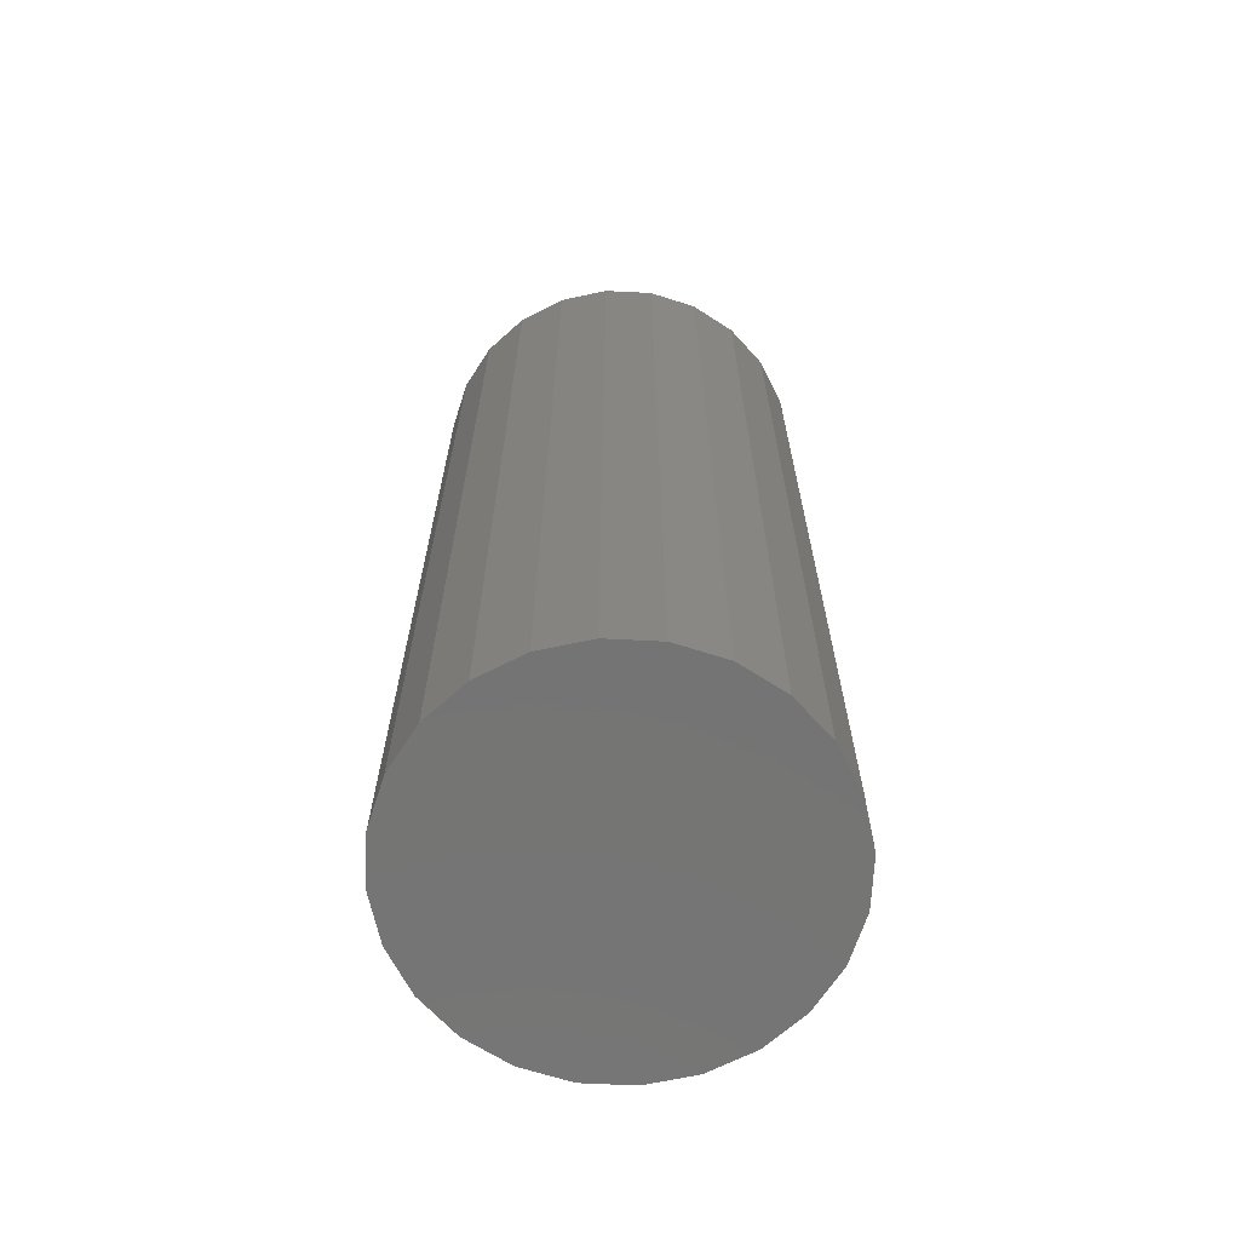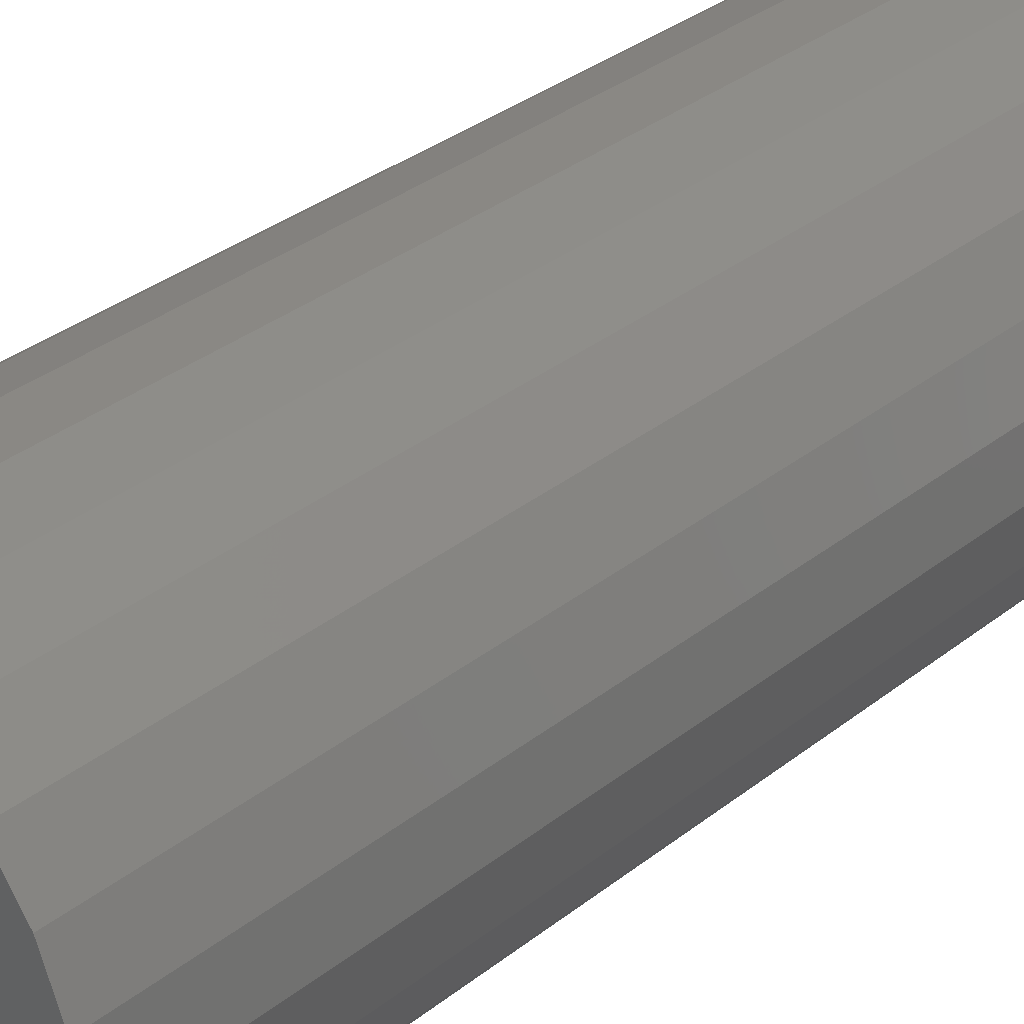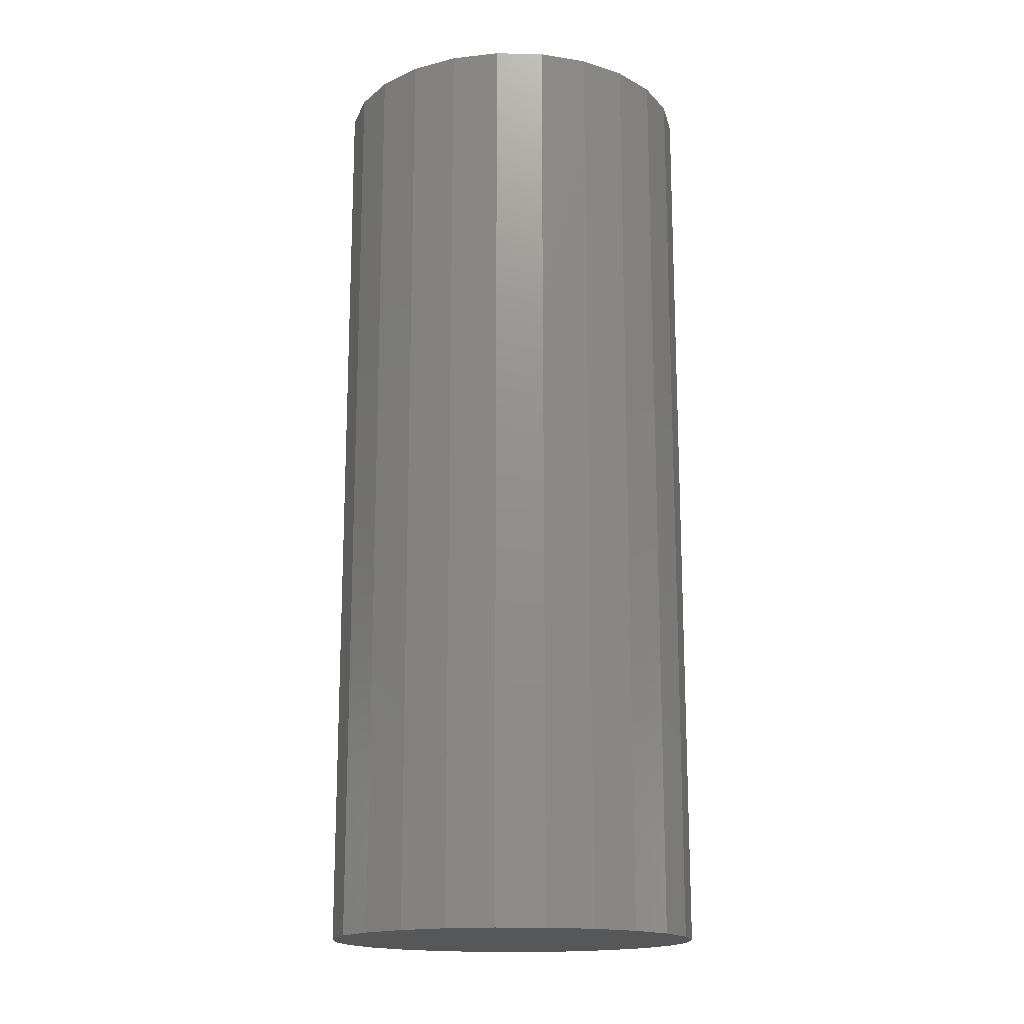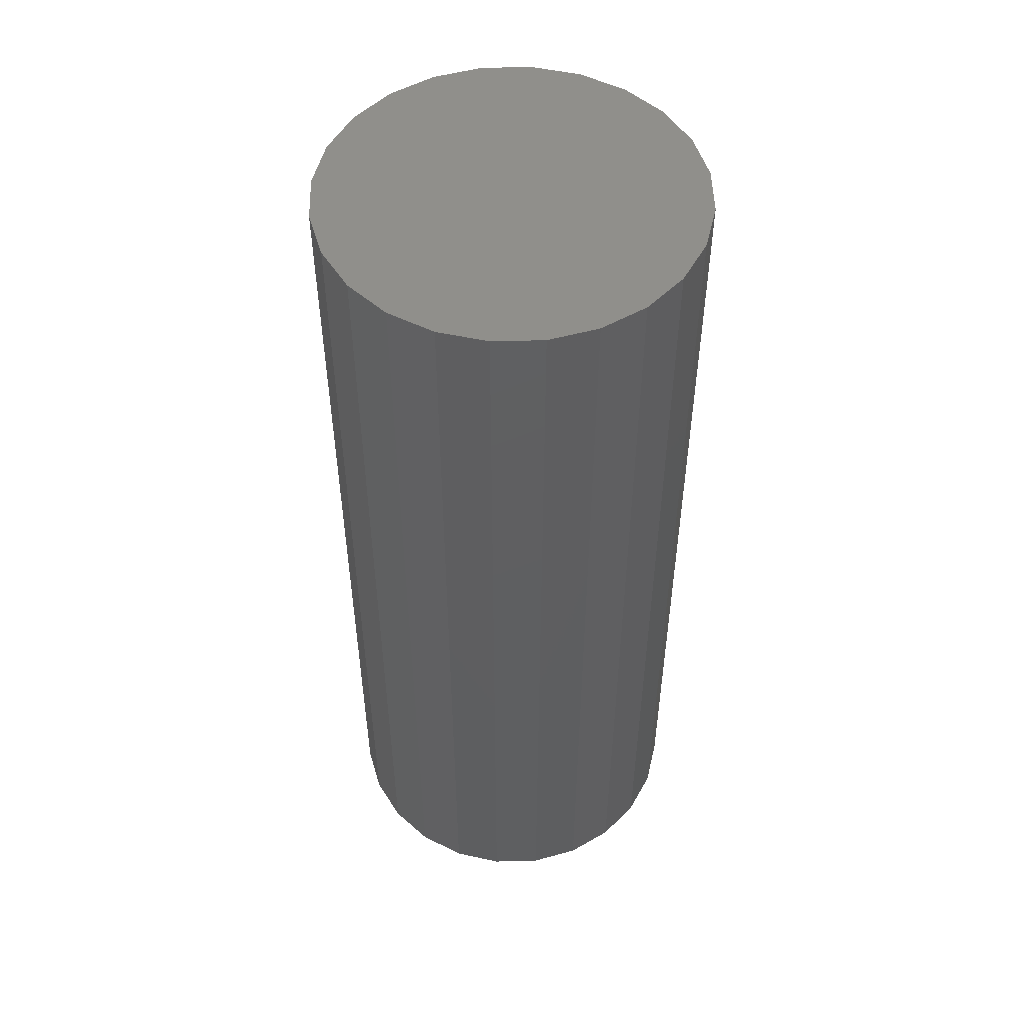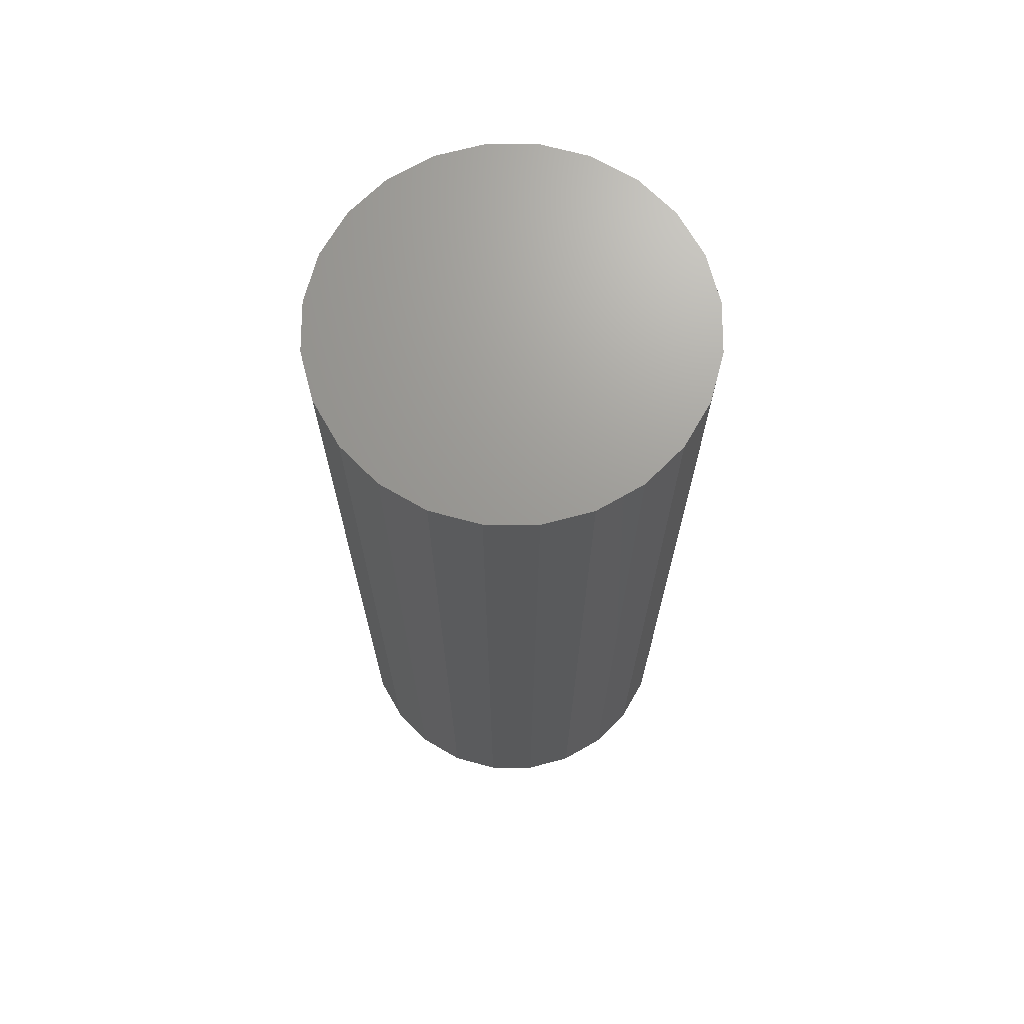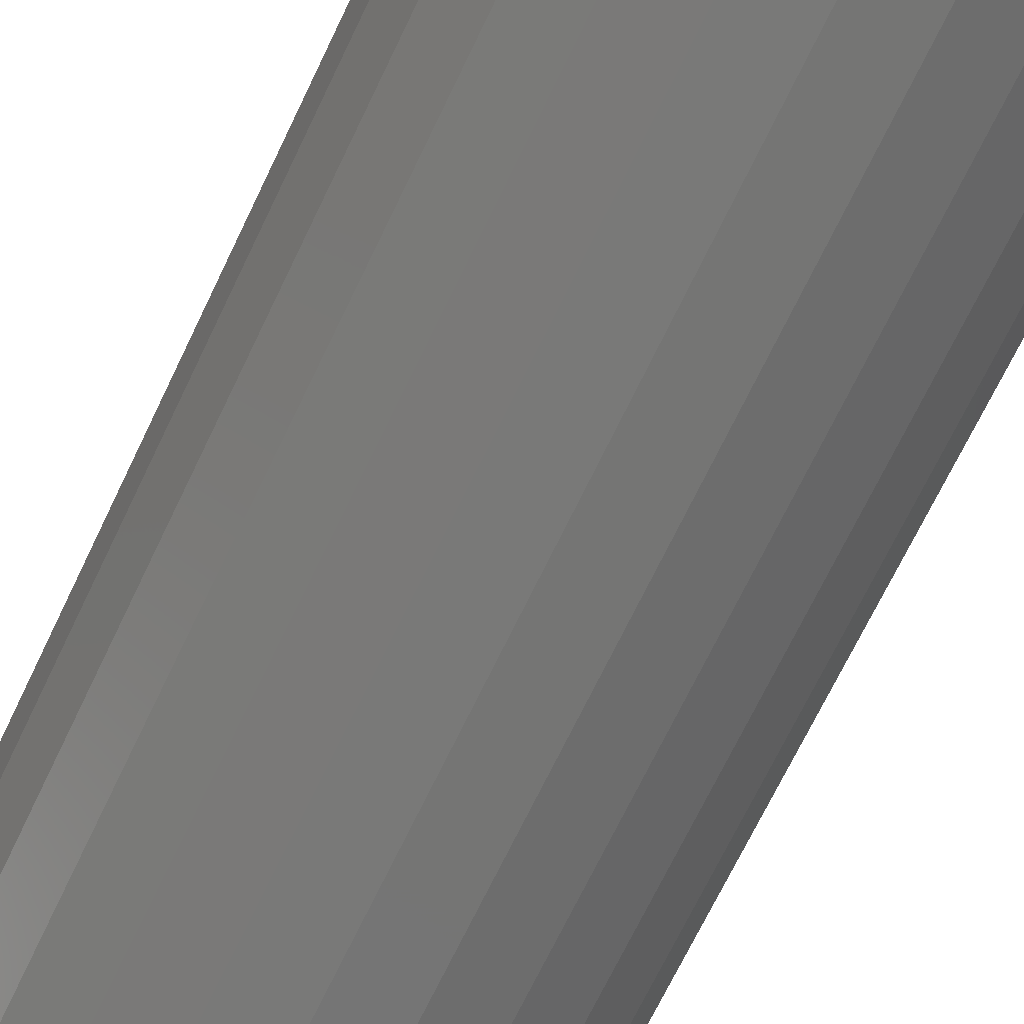
<metadata>
{"format":"stl","ext":"stl","renderer":"f3d","projection":"perspective","resolution":1024,"background":"white","views":[{"elev":-66.8,"azim":51.0,"up":"+Z"},{"elev":32.8,"azim":-137.5,"up":"+Y"},{"elev":-16.8,"azim":-8.6,"up":"+Z"},{"elev":51.4,"azim":-22.8,"up":"+Z"},{"elev":69.6,"azim":-66.0,"up":"+Z"},{"elev":-69.5,"azim":154.5,"up":"+Y"}]}
</metadata>
<code>
# stl→obj: 48 verts, 92 faces
v 0.4719 -19.99 100
v 5.631 -19.19 100
v -4.719 -19.44 100
v -0.4719 19.99 100
v -5.631 19.19 100
v 4.719 19.44 100
v -10.41 17.08 100
v 9.589 17.55 100
v -14.47 13.8 100
v 13.8 14.47 100
v -17.55 9.589 100
v 17.08 10.41 100
v -19.44 4.719 100
v 19.19 5.631 100
v -19.99 -0.4719 100
v 19.99 0.4719 100
v -19.19 -5.631 100
v 19.44 -4.719 100
v -17.08 -10.41 100
v 17.55 -9.589 100
v -13.8 -14.47 100
v 14.47 -13.8 100
v -9.589 -17.55 100
v 10.41 -17.08 100
v -4.719 -19.44 0
v 5.631 -19.19 0
v 0.4719 -19.99 0
v 10.41 -17.08 0
v -9.589 -17.55 0
v 14.47 -13.8 0
v -13.8 -14.47 0
v 17.55 -9.589 0
v -17.08 -10.41 0
v 19.44 -4.719 0
v -19.19 -5.631 0
v 19.99 0.4719 0
v -19.99 -0.4719 0
v 19.19 5.631 0
v -19.44 4.719 0
v 17.08 10.41 0
v -17.55 9.589 0
v 13.8 14.47 0
v -14.47 13.8 0
v 9.589 17.55 0
v -10.41 17.08 0
v 4.719 19.44 0
v -5.631 19.19 0
v -0.4719 19.99 0
f 1 2 3
f 4 5 6
f 6 5 7
f 6 7 8
f 8 7 9
f 8 9 10
f 10 9 11
f 10 11 12
f 12 11 13
f 12 13 14
f 14 13 15
f 14 15 16
f 16 15 17
f 16 17 18
f 18 17 19
f 18 19 20
f 20 19 21
f 20 21 22
f 22 21 23
f 22 23 24
f 24 23 3
f 24 3 2
f 25 26 27
f 26 25 28
f 28 25 29
f 28 29 30
f 30 29 31
f 30 31 32
f 32 31 33
f 32 33 34
f 34 33 35
f 34 35 36
f 36 35 37
f 36 37 38
f 38 37 39
f 38 39 40
f 40 39 41
f 40 41 42
f 42 41 43
f 42 43 44
f 44 43 45
f 44 45 46
f 46 45 47
f 46 47 48
f 11 41 13
f 13 41 39
f 13 39 15
f 15 39 37
f 15 37 17
f 17 37 35
f 17 35 19
f 19 35 33
f 19 33 21
f 21 33 31
f 21 31 23
f 23 31 29
f 23 29 3
f 3 29 25
f 3 25 1
f 1 25 27
f 1 27 2
f 2 27 26
f 2 26 24
f 24 26 28
f 24 28 22
f 22 28 30
f 22 30 20
f 20 30 32
f 20 32 18
f 18 32 34
f 18 34 16
f 16 34 36
f 16 36 14
f 14 36 38
f 14 38 12
f 12 38 40
f 12 40 10
f 10 40 42
f 10 42 8
f 8 42 44
f 8 44 6
f 6 44 46
f 6 46 4
f 4 46 48
f 4 48 5
f 5 48 47
f 5 47 7
f 7 47 45
f 7 45 9
f 9 45 43
f 9 43 11
f 11 43 41

</code>
